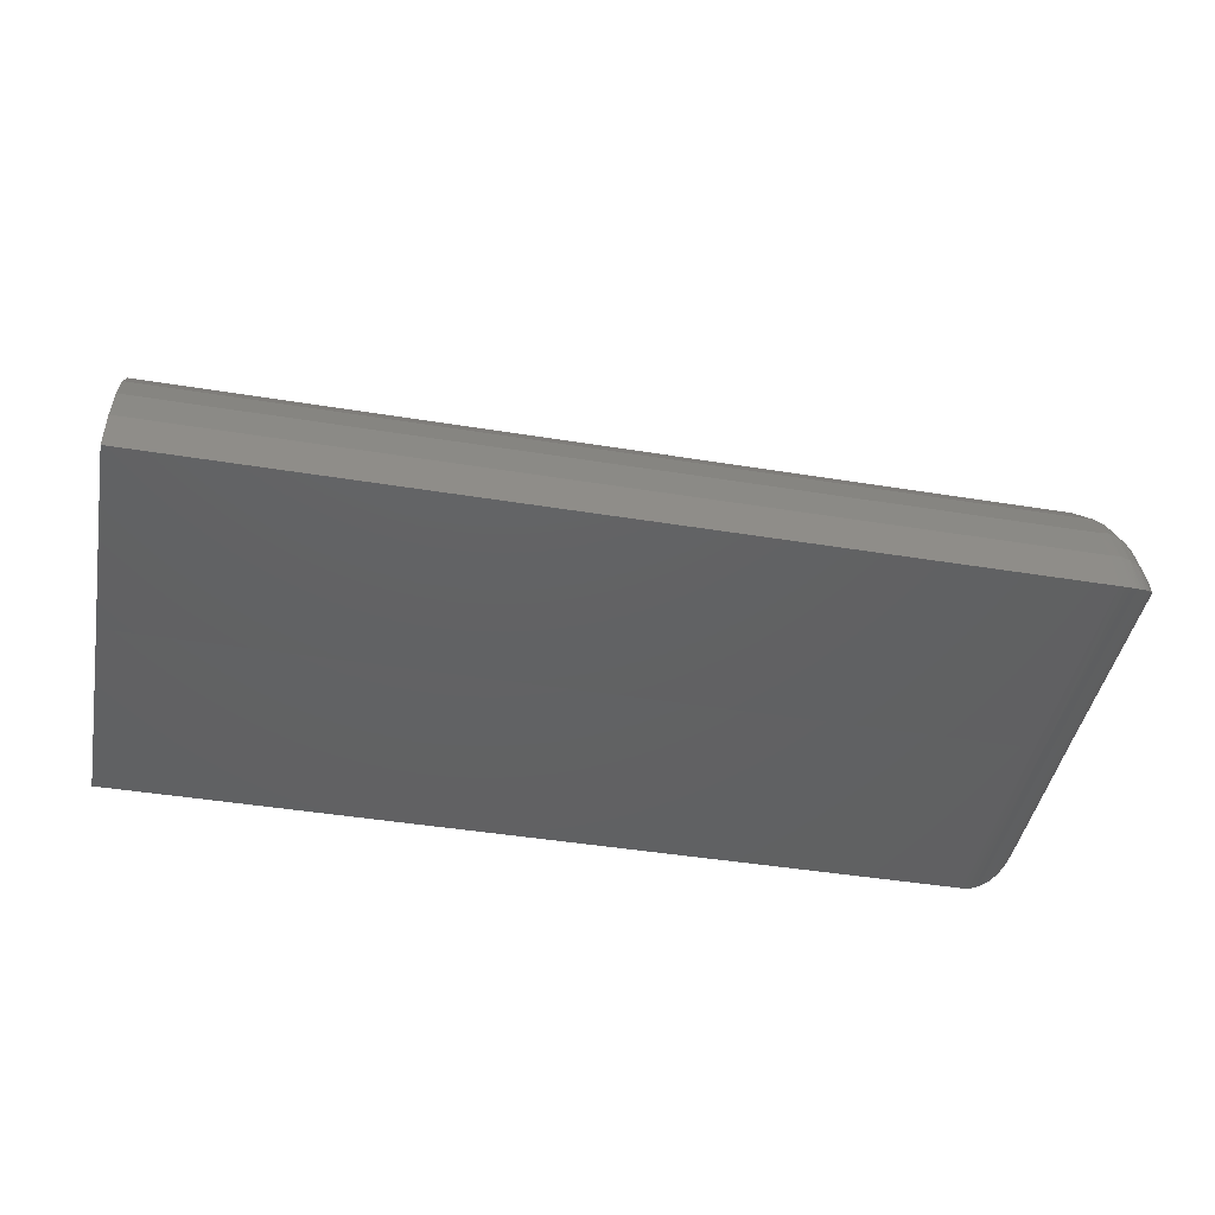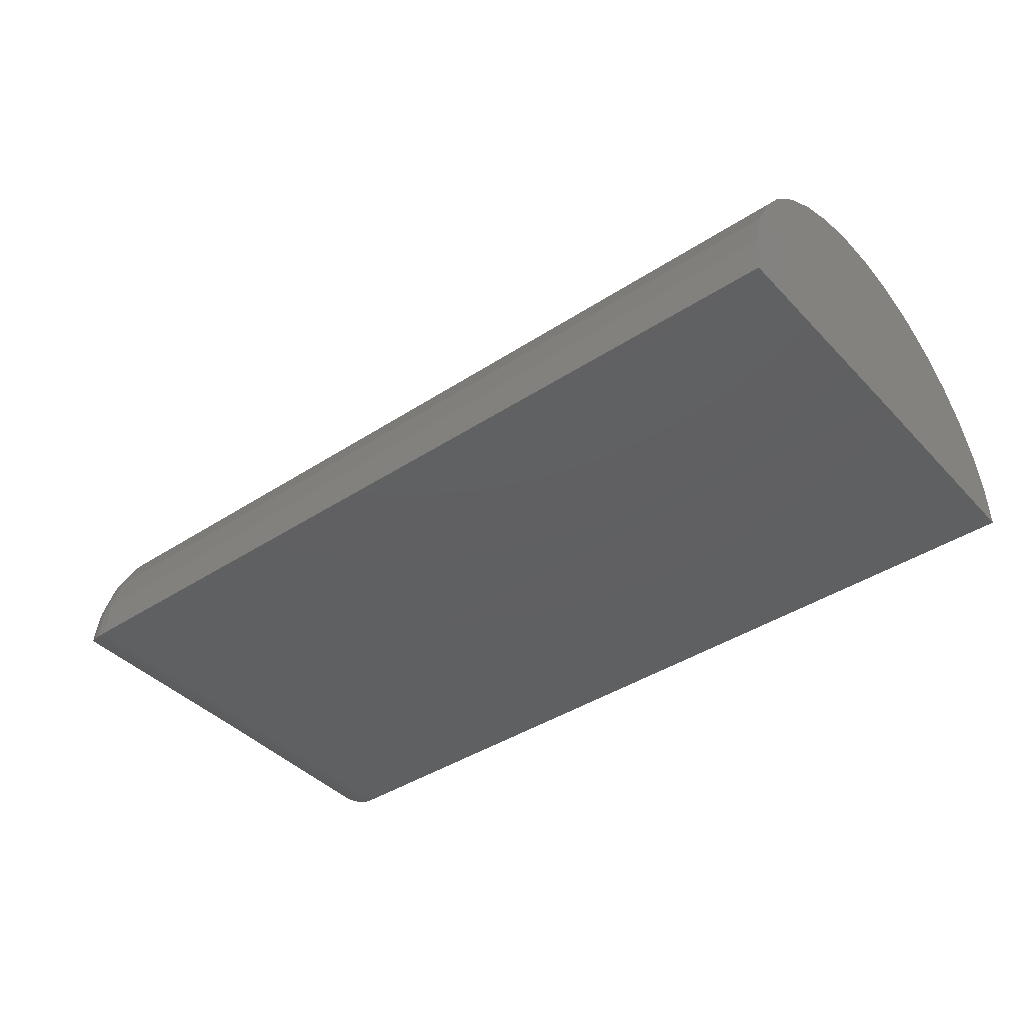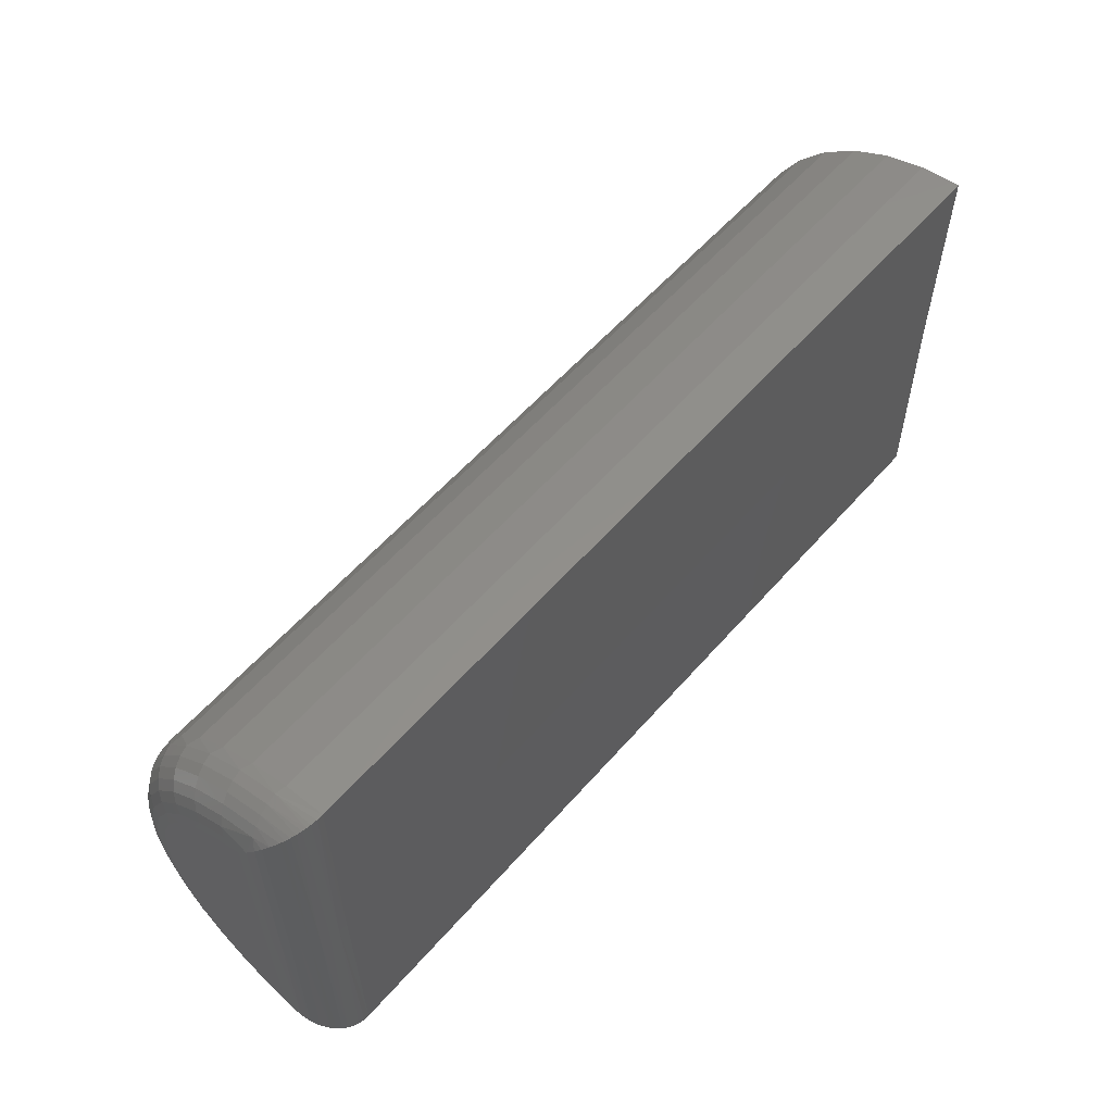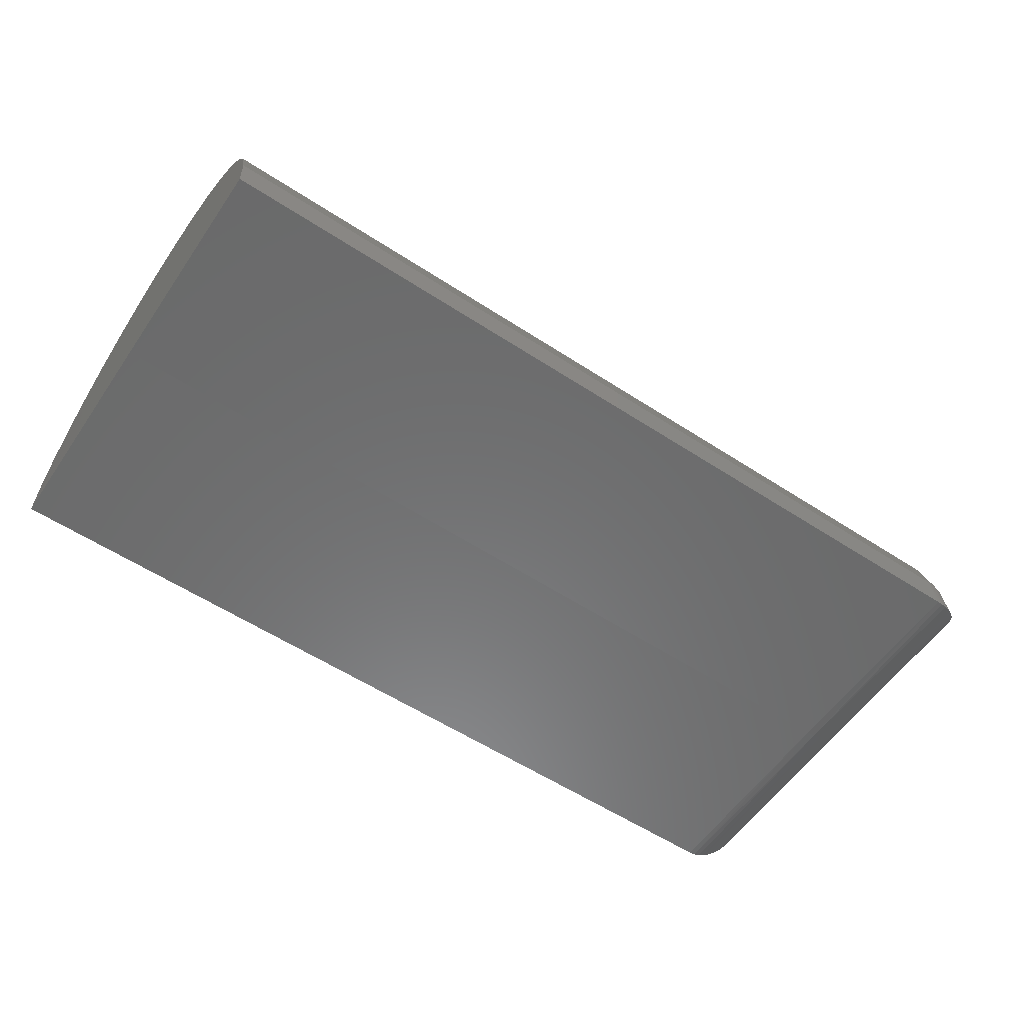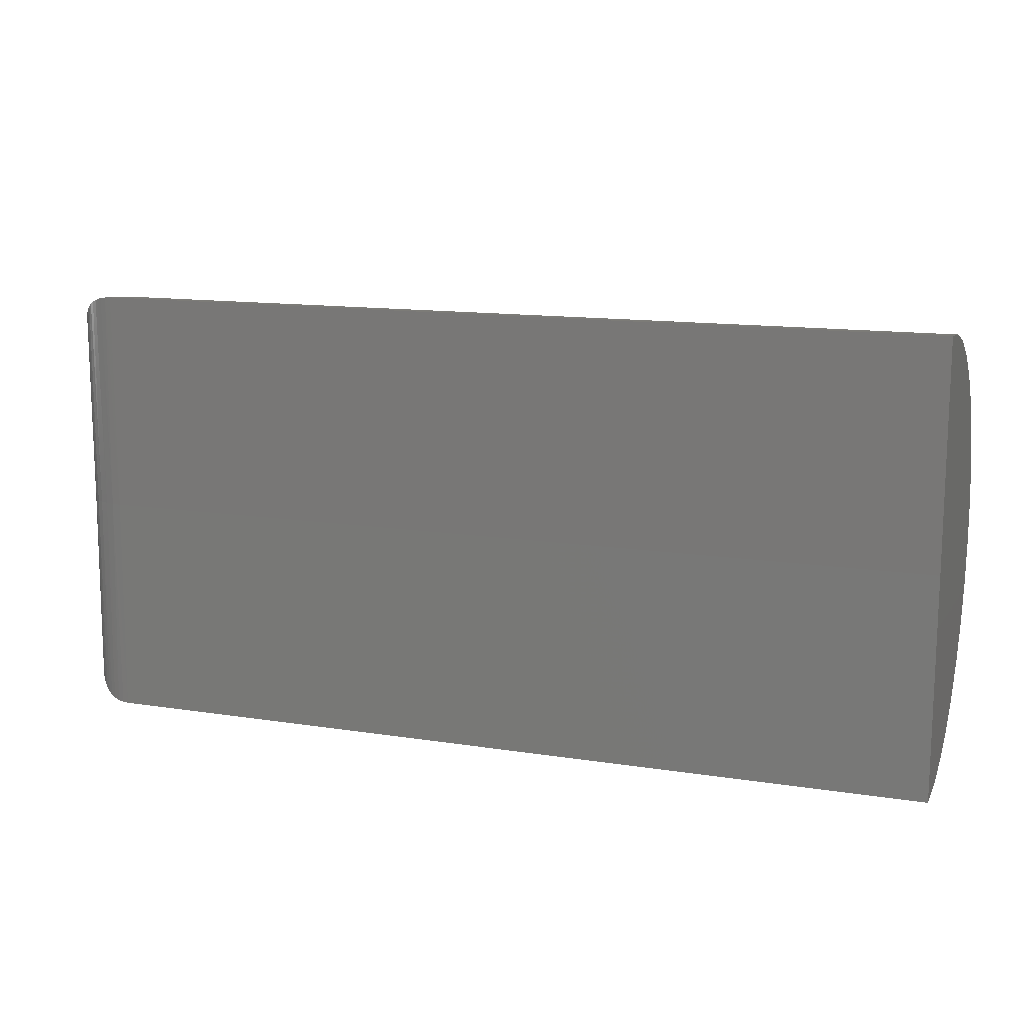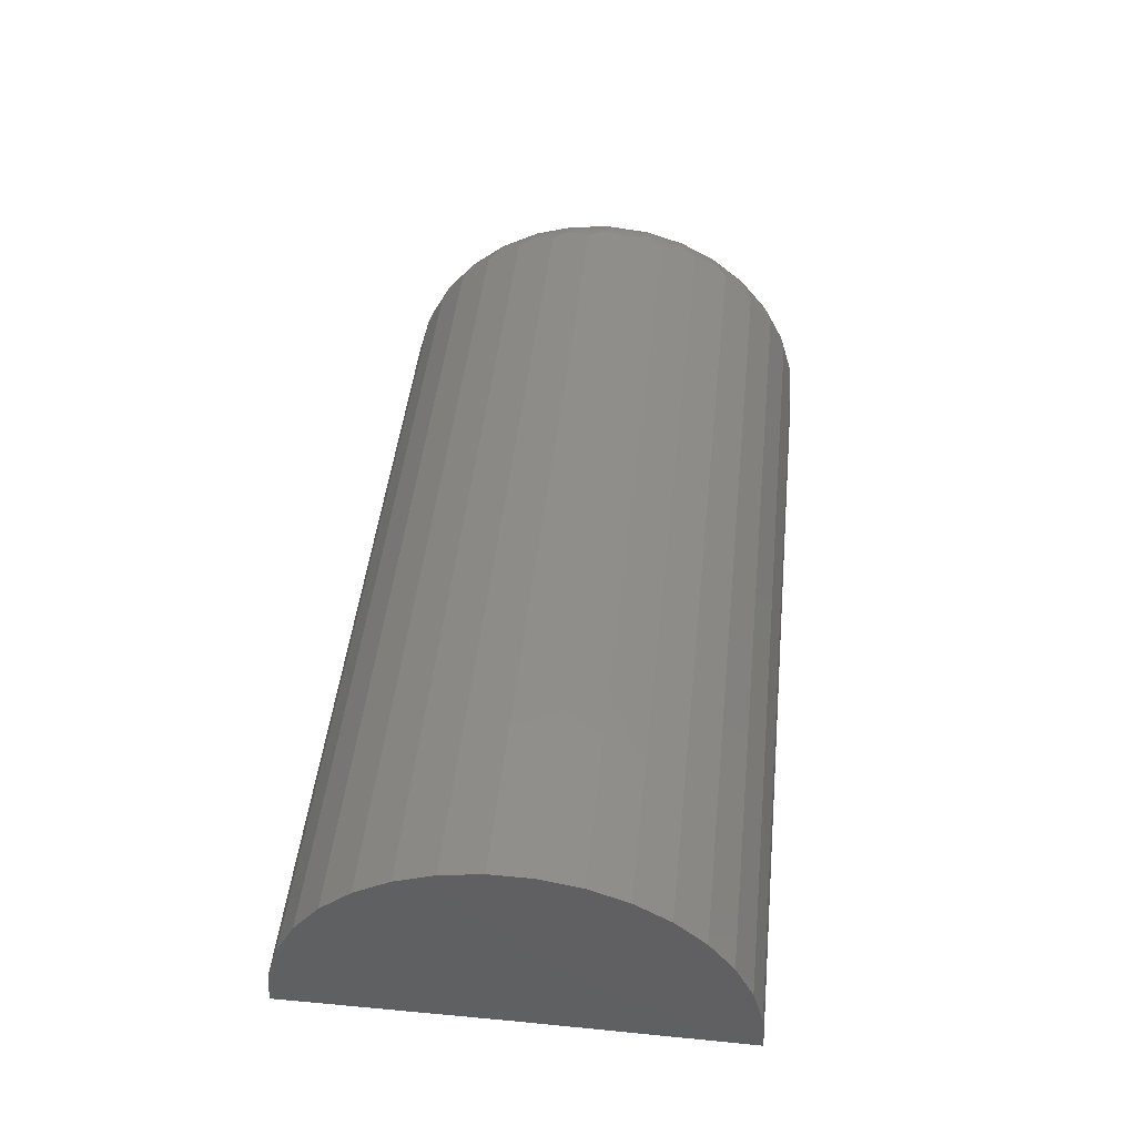
<metadata>
{"format":"stl","ext":"stl","renderer":"f3d","projection":"perspective","resolution":1024,"background":"white","views":[{"elev":-44.1,"azim":-10.8,"up":"+Z"},{"elev":-40.7,"azim":-141.3,"up":"+Z"},{"elev":57.6,"azim":130.7,"up":"+Y"},{"elev":-57.6,"azim":-34.1,"up":"+Z"},{"elev":13.2,"azim":-160.3,"up":"+Y"},{"elev":46.0,"azim":-84.0,"up":"+Z"}]}
</metadata>
<code>
# stl→obj: 186 verts, 368 faces
v -0.2188 0 0
v 0.6953 0 0
v -0.2188 -0.2345 -0.002889
v 0.6953 -0.2345 -0.002889
v -0.2188 0.2345 0
v 0.6953 0.2345 0
v -0.2188 -0.231 0.04042
v 0.6953 -0.231 0.04042
v -0.2188 -0.2196 0.08234
v 0.6953 -0.2196 0.08234
v -0.2188 -0.2007 0.1214
v 0.6953 -0.2007 0.1214
v -0.2188 -0.1748 0.1564
v 0.6953 -0.1748 0.1564
v -0.2188 -0.143 0.1859
v 0.6953 -0.143 0.1859
v -0.2188 -0.1062 0.2091
v 0.6953 -0.1062 0.2091
v -0.2188 -0.06582 0.2251
v 0.6953 -0.06582 0.2251
v -0.2188 -0.02316 0.2334
v 0.6953 -0.02316 0.2334
v -0.2188 0.02029 0.2337
v 0.6953 0.02029 0.2337
v -0.2188 0.06304 0.2259
v 0.6953 0.06304 0.2259
v -0.2188 0.1036 0.2104
v 0.6953 0.1036 0.2104
v -0.2188 0.1407 0.1877
v 0.6953 0.1407 0.1877
v -0.2188 0.1729 0.1585
v 0.6953 0.1729 0.1585
v -0.2188 0.1991 0.1239
v 0.6953 0.1991 0.1239
v -0.2188 0.2186 0.08504
v 0.6953 0.2186 0.08504
v -0.2188 0.2305 0.04326
v 0.6953 0.2305 0.04326
v 0.75 0.01641 0.1791
v 0.75 -0.01862 0.1789
v 0.75 -0.05294 0.1719
v 0.75 -0.1585 0.08492
v 0.75 -0.172 0.05257
v 0.75 -0.0003369 0.05469
v 0.75 0.1713 0.05469
v 0.75 0.1575 0.08686
v 0.75 0.1377 0.1157
v 0.75 -0.1391 0.114
v 0.75 -0.1143 0.1388
v 0.75 0.1126 0.1402
v 0.75 -0.08525 0.1584
v 0.75 0.0833 0.1594
v 0.75 0.05082 0.1725
v 0.7489 -0.1768 0.07101
v 0.7493 -0.1836 0.0436
v 0.7489 0.1759 0.07318
v 0.749 0.1851 0.04421
v 0.706 0.229 0.04573
v 0.7017 0.2342 0.0003801
v 0.7458 0.1854 0.07712
v 0.7408 0.2062 0.04117
v 0.7464 0.1962 0.03521
v 0.706 0.2156 0.08968
v 0.706 0.1938 0.1302
v 0.7489 0.1582 0.1062
v 0.706 0.1646 0.1656
v 0.7489 0.1343 0.1351
v 0.706 0.129 0.1946
v 0.7489 0.1052 0.1588
v 0.706 0.08835 0.2161
v 0.7489 0.0721 0.1764
v 0.706 0.04432 0.2292
v 0.7489 0.03616 0.1871
v 0.706 -0.001438 0.2335
v 0.7489 -0.001174 0.1905
v 0.706 -0.04714 0.2287
v 0.7489 -0.03846 0.1866
v 0.706 -0.09101 0.215
v 0.7489 -0.07426 0.1755
v 0.706 -0.1314 0.193
v 0.7489 -0.1072 0.1575
v 0.706 -0.1666 0.1636
v 0.7489 -0.136 0.1335
v 0.706 -0.1954 0.1278
v 0.7489 -0.1595 0.1043
v 0.706 -0.2167 0.08702
v 0.7013 -0.2342 -0.002556
v 0.706 -0.2295 0.0429
v 0.744 -0.203 0.02724
v 0.7474 -0.1934 0.03549
v 0.7458 -0.1974 0.03689
v 0.7408 -0.2067 0.03863
v 0.7392 -0.2115 0.01951
v 0.734 -0.2148 0.04015
v 0.7329 -0.2193 0.01223
v 0.7257 -0.2215 0.0414
v 0.7287 -0.223 0.008631
v 0.724 -0.2263 0.005342
v 0.7162 -0.2265 0.04233
v 0.7193 -0.229 0.002704
v 0.7142 -0.2312 0.0005012
v 0.7078 -0.2331 -0.001425
v 0.7433 0.2041 0.0285
v 0.7391 0.2115 0.02192
v 0.734 0.2143 0.0428
v 0.7331 0.2189 0.01512
v 0.7257 0.221 0.04413
v 0.7294 0.2223 0.01195
v 0.7254 0.2253 0.009015
v 0.721 0.2281 0.006392
v 0.7162 0.2259 0.04512
v 0.7162 0.2304 0.004143
v 0.7122 0.2319 0.002664
v 0.7081 0.233 0.001513
v 0.7408 0.1941 0.08075
v 0.7458 -0.1863 0.07483
v 0.734 0.2018 0.08394
v 0.7257 0.208 0.08655
v 0.7162 0.2127 0.08849
v 0.7458 0.1667 0.1119
v 0.7408 0.1745 0.1172
v 0.734 0.1814 0.1218
v 0.7257 0.1871 0.1256
v 0.7162 0.1913 0.1284
v 0.7458 0.1415 0.1424
v 0.7408 0.1482 0.1491
v 0.734 0.154 0.155
v 0.7257 0.1588 0.1598
v 0.7162 0.1624 0.1634
v 0.7458 0.1109 0.1674
v 0.7408 0.1161 0.1753
v 0.734 0.1207 0.1822
v 0.7257 0.1245 0.1878
v 0.7162 0.1273 0.192
v 0.7458 0.07598 0.1858
v 0.7408 0.07956 0.1946
v 0.734 0.08269 0.2023
v 0.7257 0.08526 0.2086
v 0.7162 0.08718 0.2132
v 0.7458 0.03811 0.1971
v 0.7408 0.0399 0.2064
v 0.734 0.04148 0.2145
v 0.7257 0.04277 0.2212
v 0.7162 0.04373 0.2262
v 0.7458 -0.001237 0.2008
v 0.7408 -0.001295 0.2102
v 0.734 -0.001346 0.2185
v 0.7257 -0.001388 0.2253
v 0.7162 -0.001419 0.2304
v 0.7458 -0.04053 0.1966
v 0.7408 -0.04244 0.2059
v 0.734 -0.04412 0.214
v 0.7257 -0.04549 0.2207
v 0.7162 -0.04651 0.2256
v 0.7458 -0.07826 0.1849
v 0.7408 -0.08195 0.1936
v 0.734 -0.08518 0.2012
v 0.7257 -0.08783 0.2075
v 0.7162 -0.0898 0.2122
v 0.7458 -0.113 0.166
v 0.7408 -0.1183 0.1738
v 0.734 -0.1229 0.1807
v 0.7257 -0.1268 0.1863
v 0.7162 -0.1296 0.1905
v 0.7458 -0.1433 0.1407
v 0.7408 -0.15 0.1473
v 0.734 -0.1559 0.1531
v 0.7257 -0.1608 0.1578
v 0.7162 -0.1644 0.1614
v 0.7458 -0.1681 0.1099
v 0.7408 -0.176 0.115
v 0.734 -0.1829 0.1196
v 0.7257 -0.1886 0.1233
v 0.7162 -0.1928 0.1261
v 0.7408 -0.1951 0.07835
v 0.734 -0.2028 0.08144
v 0.7257 -0.2091 0.08398
v 0.7162 -0.2138 0.08586
v 0.7492 -0.0002787 0.04519
v 0.7048 -5.158e-06 0.0008308
v 0.714 -2.056e-05 0.003298
v 0.7227 -4.572e-05 0.007327
v 0.7305 -7.977e-05 0.01279
v 0.7372 -0.0001215 0.01954
v 0.7427 -0.0001696 0.02734
v 0.7467 -0.0002224 0.03598
f 1 2 3
f 3 2 4
f 1 5 2
f 2 5 6
f 3 4 7
f 7 4 8
f 7 8 9
f 9 8 10
f 9 10 11
f 11 10 12
f 11 12 13
f 13 12 14
f 13 14 15
f 15 14 16
f 15 16 17
f 17 16 18
f 17 18 19
f 19 18 20
f 19 20 21
f 21 20 22
f 21 22 23
f 23 22 24
f 23 24 25
f 25 24 26
f 25 26 27
f 27 26 28
f 27 28 29
f 29 28 30
f 29 30 31
f 31 30 32
f 31 32 33
f 33 32 34
f 33 34 35
f 35 34 36
f 35 36 37
f 37 36 38
f 37 38 5
f 5 38 6
f 39 40 41
f 42 43 44
f 42 44 45
f 42 45 46
f 42 46 47
f 42 47 48
f 48 47 49
f 49 47 50
f 49 50 51
f 51 50 52
f 51 52 41
f 41 52 53
f 41 53 39
f 43 54 55
f 43 42 54
f 45 56 46
f 45 57 56
f 6 58 59
f 6 38 58
f 36 58 38
f 60 56 57
f 60 57 61
f 57 62 61
f 34 63 36
f 32 64 34
f 65 47 46
f 65 46 56
f 30 66 32
f 67 50 47
f 67 47 65
f 28 68 30
f 69 52 50
f 69 50 67
f 26 70 28
f 71 53 52
f 71 52 69
f 24 72 26
f 73 39 53
f 73 53 71
f 22 74 24
f 75 40 39
f 75 39 73
f 20 76 22
f 77 41 40
f 77 40 75
f 18 78 20
f 79 51 41
f 79 41 77
f 16 80 18
f 81 49 51
f 81 51 79
f 14 82 16
f 83 48 49
f 83 49 81
f 12 84 14
f 85 42 48
f 85 48 83
f 10 86 12
f 54 42 85
f 8 87 88
f 8 88 10
f 89 90 91
f 91 92 89
f 89 92 93
f 93 92 94
f 93 94 95
f 95 94 96
f 97 95 96
f 97 96 98
f 98 96 99
f 100 98 99
f 100 99 101
f 101 99 88
f 88 102 101
f 87 102 88
f 4 87 8
f 61 62 103
f 103 104 61
f 105 61 104
f 104 106 105
f 107 105 106
f 107 106 108
f 107 108 109
f 107 109 110
f 107 110 111
f 111 110 112
f 111 112 113
f 111 113 58
f 58 113 114
f 58 114 59
f 60 61 115
f 90 55 54
f 54 116 90
f 90 116 91
f 115 61 117
f 117 61 105
f 117 105 118
f 118 105 107
f 118 107 119
f 119 107 111
f 119 111 63
f 63 111 58
f 63 58 36
f 65 56 120
f 120 56 60
f 120 60 121
f 121 60 115
f 121 115 122
f 122 115 117
f 122 117 123
f 123 117 118
f 123 118 124
f 124 118 119
f 124 119 64
f 64 119 63
f 64 63 34
f 67 65 125
f 125 65 120
f 125 120 126
f 126 120 121
f 126 121 127
f 127 121 122
f 127 122 128
f 128 122 123
f 128 123 129
f 129 123 124
f 129 124 66
f 66 124 64
f 66 64 32
f 69 67 130
f 130 67 125
f 130 125 131
f 131 125 126
f 131 126 132
f 132 126 127
f 132 127 133
f 133 127 128
f 133 128 134
f 134 128 129
f 134 129 68
f 68 129 66
f 68 66 30
f 71 69 135
f 135 69 130
f 135 130 136
f 136 130 131
f 136 131 137
f 137 131 132
f 137 132 138
f 138 132 133
f 138 133 139
f 139 133 134
f 139 134 70
f 70 134 68
f 70 68 28
f 73 71 140
f 140 71 135
f 140 135 141
f 141 135 136
f 141 136 142
f 142 136 137
f 142 137 143
f 143 137 138
f 143 138 144
f 144 138 139
f 144 139 72
f 72 139 70
f 72 70 26
f 75 73 145
f 145 73 140
f 145 140 146
f 146 140 141
f 146 141 147
f 147 141 142
f 147 142 148
f 148 142 143
f 148 143 149
f 149 143 144
f 149 144 74
f 74 144 72
f 74 72 24
f 77 75 150
f 150 75 145
f 150 145 151
f 151 145 146
f 151 146 152
f 152 146 147
f 152 147 153
f 153 147 148
f 153 148 154
f 154 148 149
f 154 149 76
f 76 149 74
f 76 74 22
f 79 77 155
f 155 77 150
f 155 150 156
f 156 150 151
f 156 151 157
f 157 151 152
f 157 152 158
f 158 152 153
f 158 153 159
f 159 153 154
f 159 154 78
f 78 154 76
f 78 76 20
f 81 79 160
f 160 79 155
f 160 155 161
f 161 155 156
f 161 156 162
f 162 156 157
f 162 157 163
f 163 157 158
f 163 158 164
f 164 158 159
f 164 159 80
f 80 159 78
f 80 78 18
f 83 81 165
f 165 81 160
f 165 160 166
f 166 160 161
f 166 161 167
f 167 161 162
f 167 162 168
f 168 162 163
f 168 163 169
f 169 163 164
f 169 164 82
f 82 164 80
f 82 80 16
f 85 83 170
f 170 83 165
f 170 165 171
f 171 165 166
f 171 166 172
f 172 166 167
f 172 167 173
f 173 167 168
f 173 168 174
f 174 168 169
f 174 169 84
f 84 169 82
f 84 82 14
f 54 85 116
f 116 85 170
f 116 170 175
f 175 170 171
f 175 171 176
f 176 171 172
f 176 172 177
f 177 172 173
f 177 173 178
f 178 173 174
f 178 174 86
f 86 174 84
f 86 84 12
f 91 116 92
f 92 116 175
f 92 175 94
f 94 175 176
f 94 176 96
f 96 176 177
f 96 177 99
f 99 177 178
f 99 178 88
f 88 178 86
f 88 86 10
f 45 179 57
f 45 44 179
f 2 59 180
f 2 6 59
f 180 59 114
f 180 114 113
f 180 113 181
f 181 113 112
f 181 112 110
f 181 110 182
f 182 110 109
f 182 109 108
f 182 108 183
f 183 108 106
f 183 106 184
f 106 104 184
f 185 184 104
f 104 103 185
f 185 103 62
f 185 62 186
f 186 62 57
f 186 57 179
f 44 55 179
f 44 43 55
f 4 180 87
f 4 2 180
f 179 55 90
f 179 90 186
f 186 90 89
f 186 89 185
f 185 89 93
f 185 93 184
f 184 93 95
f 184 95 183
f 95 97 183
f 182 183 97
f 182 97 98
f 182 98 100
f 182 100 181
f 181 100 101
f 181 101 102
f 181 102 180
f 180 102 87
f 19 21 23
f 7 9 35
f 7 35 37
f 7 37 5
f 7 5 1
f 7 1 3
f 23 25 19
f 19 25 27
f 19 27 17
f 17 27 29
f 17 29 15
f 15 29 31
f 15 31 13
f 13 31 33
f 13 33 11
f 11 33 35
f 11 35 9

</code>
